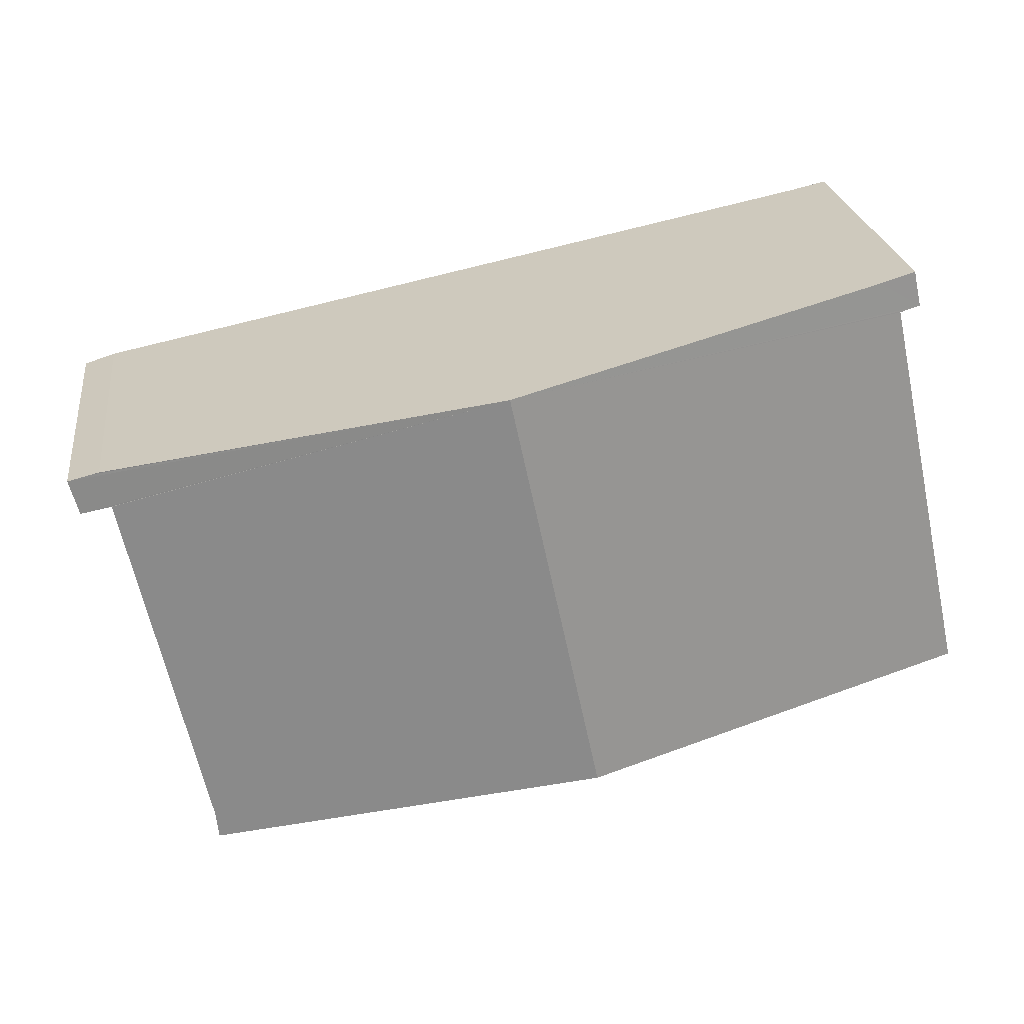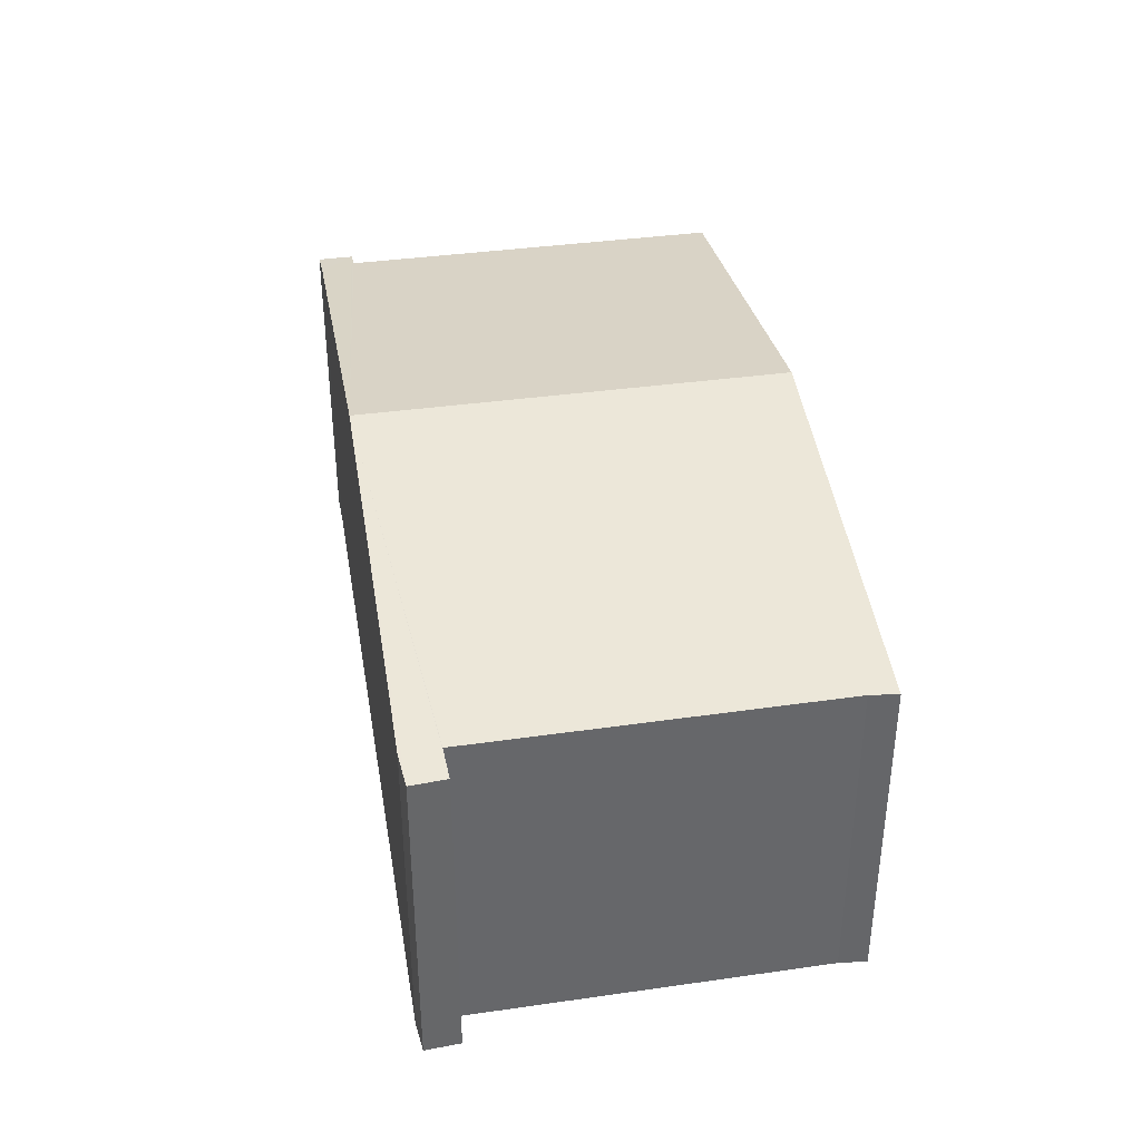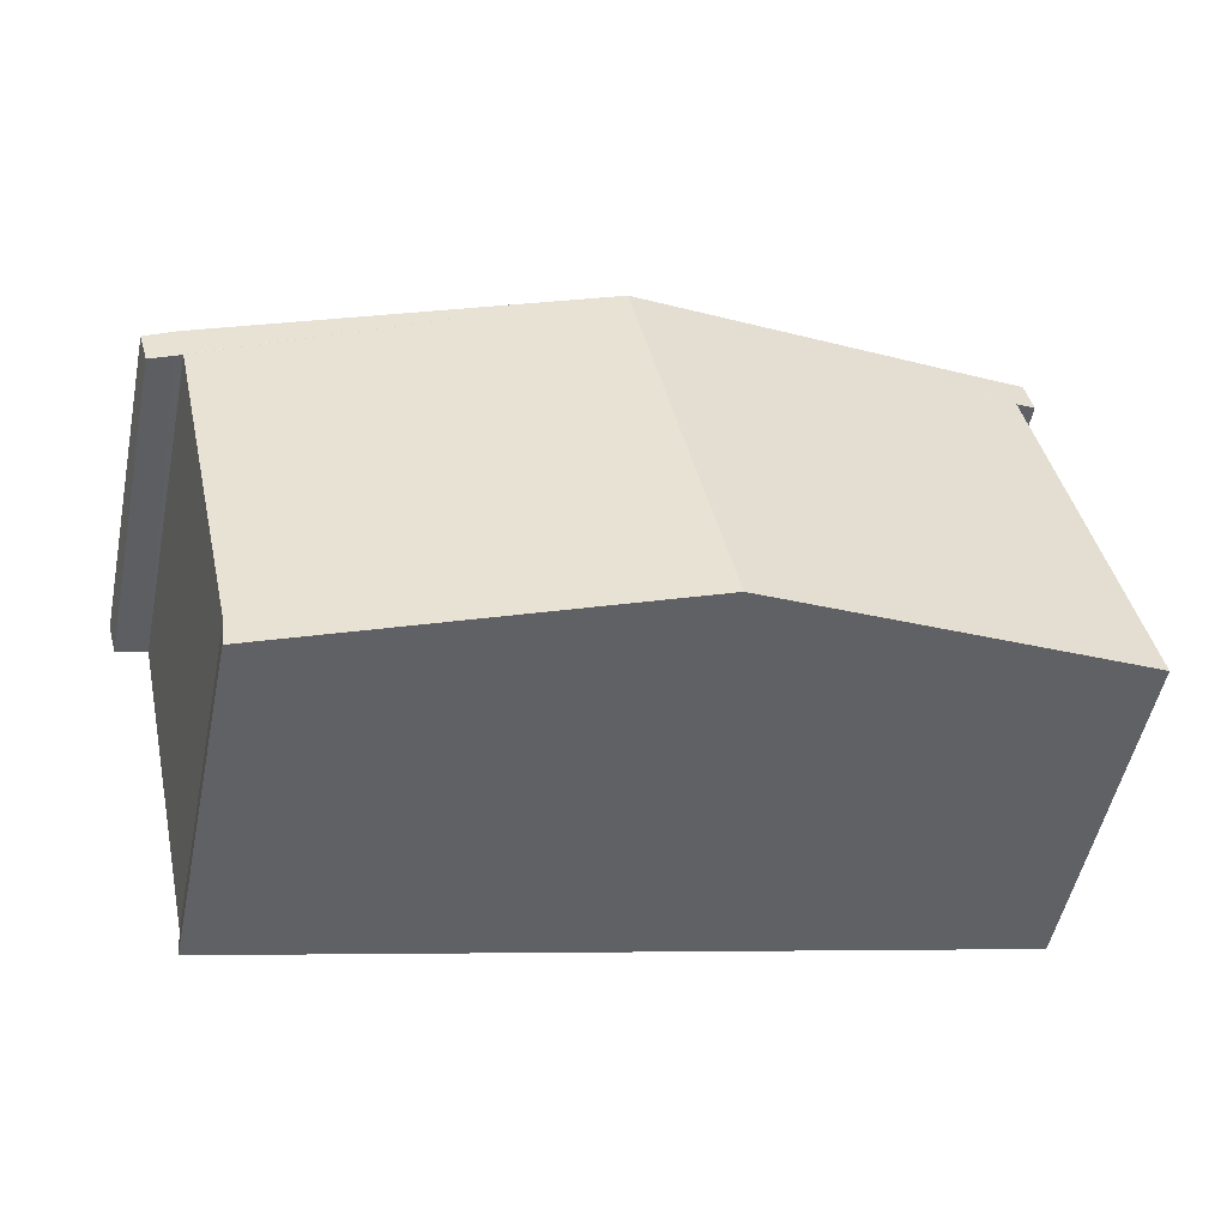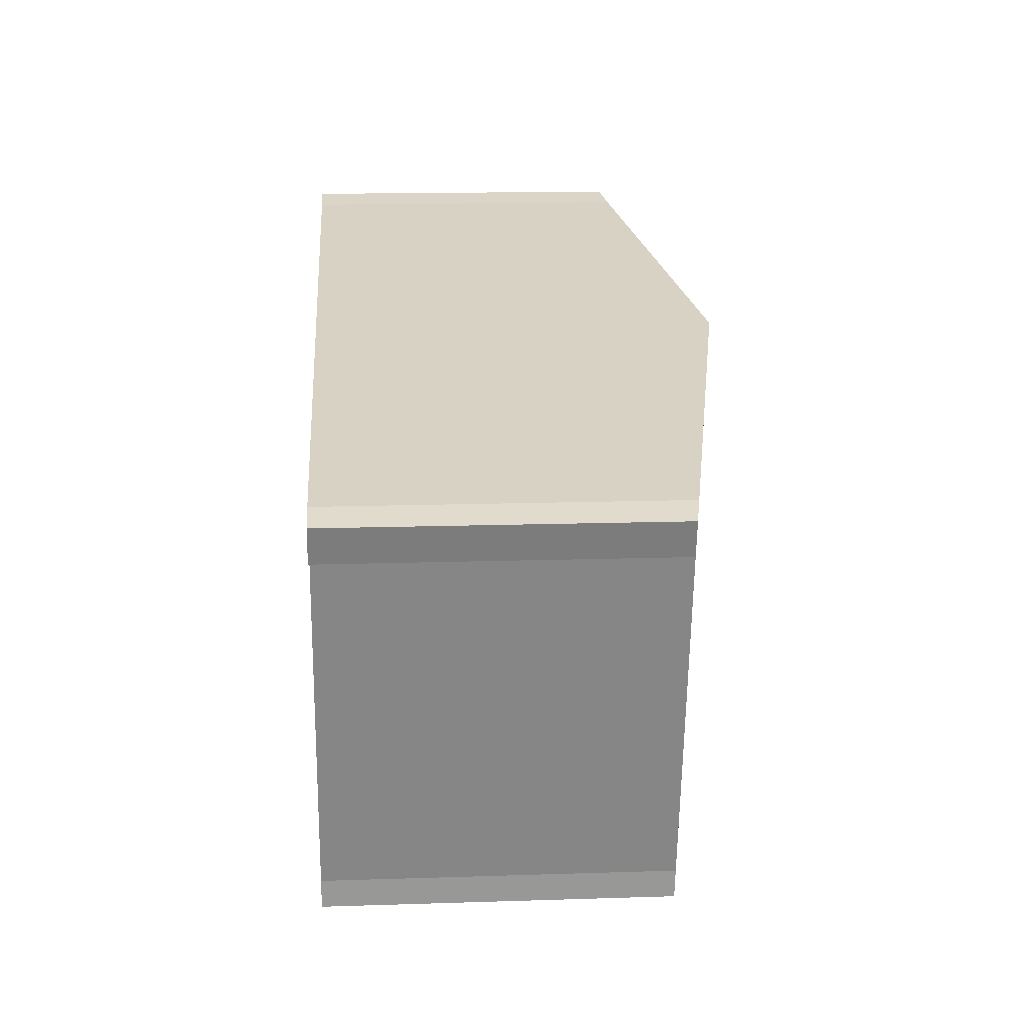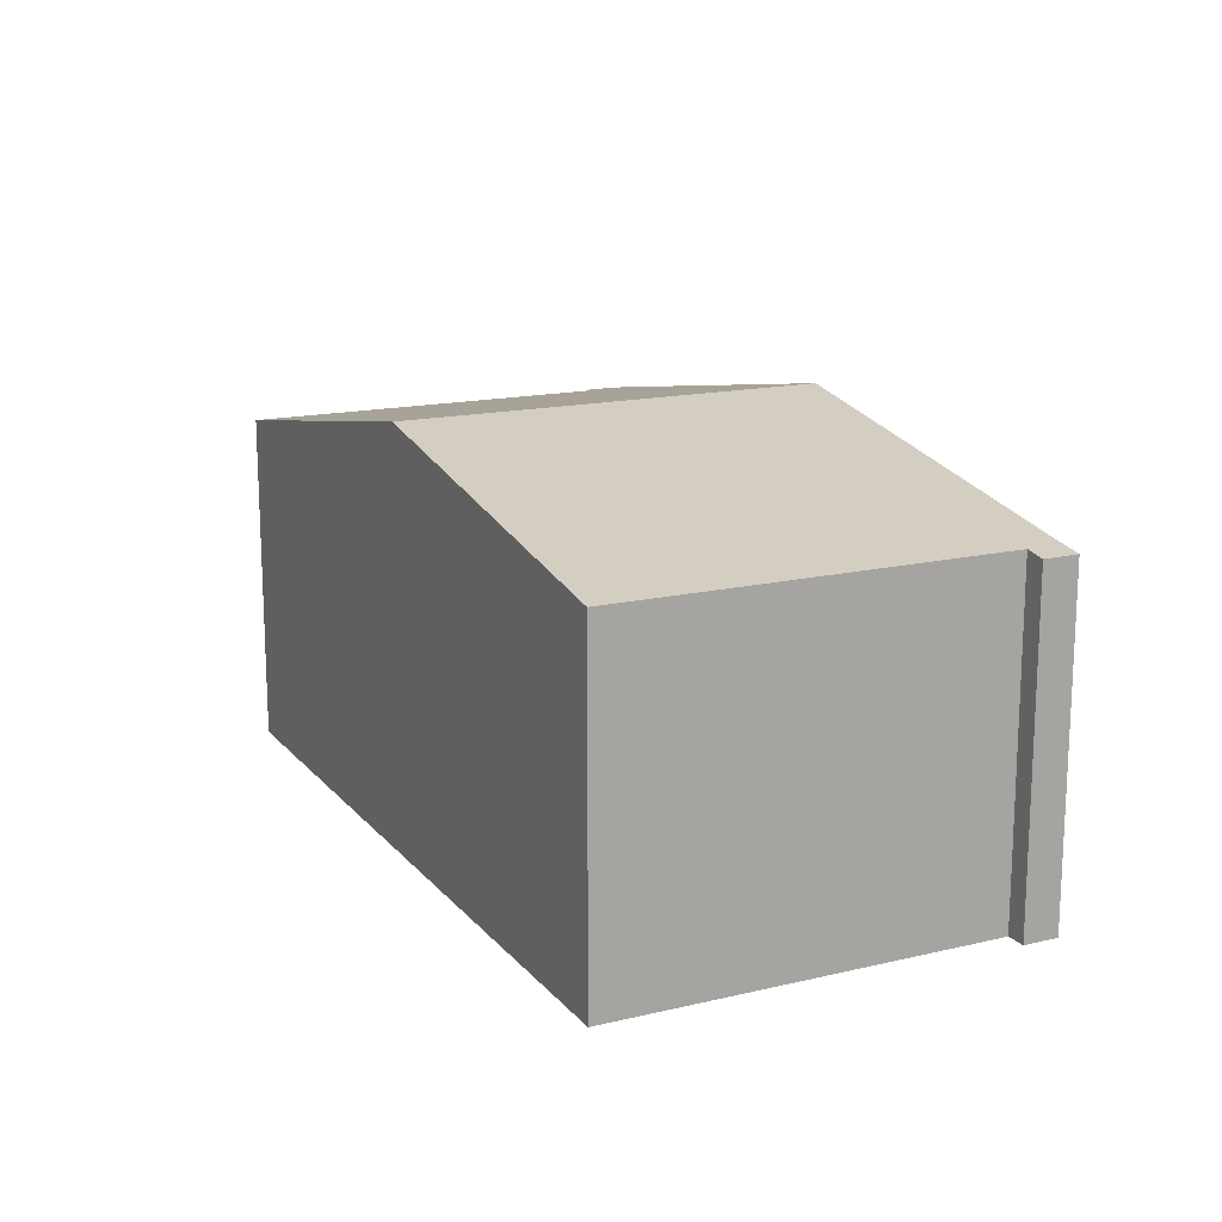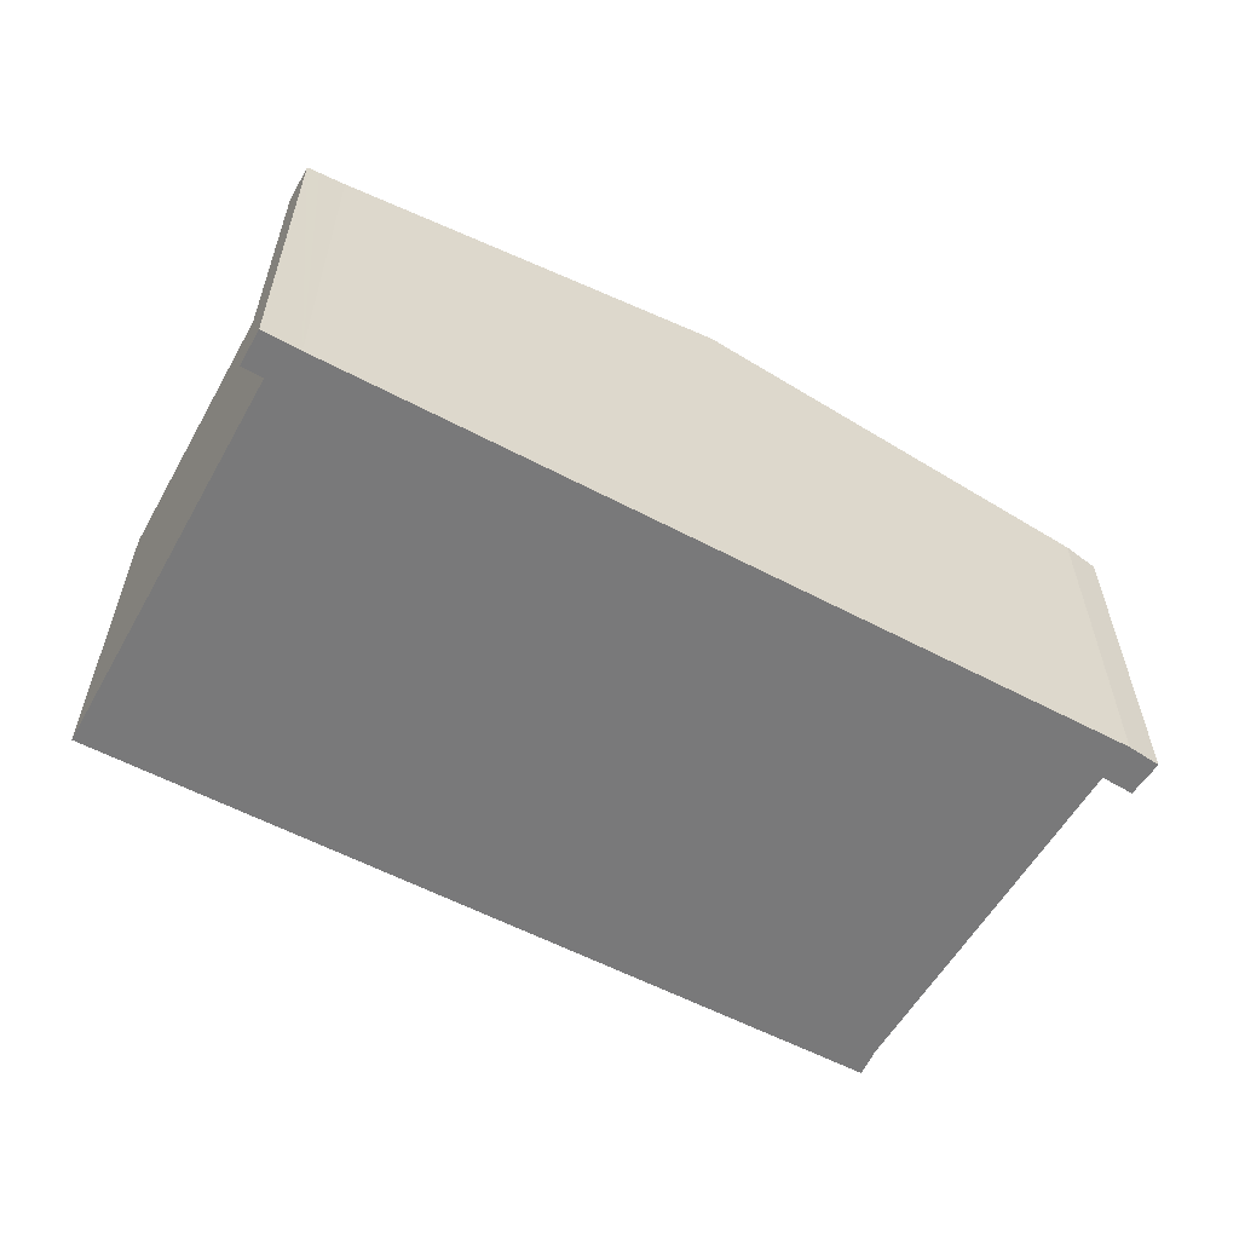
<metadata>
{"format":"obj","ext":"obj","renderer":"f3d","projection":"perspective","resolution":1024,"background":"white","views":[{"elev":24.3,"azim":172.5,"up":"+Z"},{"elev":38.4,"azim":92.2,"up":"+Y"},{"elev":-52.2,"azim":168.3,"up":"+Z"},{"elev":15.8,"azim":86.2,"up":"+Z"},{"elev":15.7,"azim":-104.1,"up":"+Y"},{"elev":-57.8,"azim":-17.0,"up":"+Y"}]}
</metadata>
<code>
v  0.798 3.797 4.831
v  1.207 3.869 4.736
v  0.711 3.796 4.432
v  0.932 3.82 4.8
v  0.943 3.837 4.378
v  4.413 4.614 -0.922
v  0 3.837 2.349e-16
v  5.441 4.614 3.854
v  0.846 3.82 4.401
v  9.951 3.82 2.906
v  9.876 3.834 2.93
v  10.23 3.77 2.816
v  10.12 3.774 2.42
v  9.861 3.82 2.49
v  9.77 3.837 2.514
v  8.876 3.841 -1.525
v  8.842 3.835 -1.847
v  1.207 -2.9e-16 4.736
v  0.798 -2.958e-16 4.831
v  0.932 -2.939e-16 4.8
v  5.441 -2.36e-16 3.854
v  9.876 -1.794e-16 2.93
v  10.23 -1.724e-16 2.816
v  9.951 -1.779e-16 2.906
v  10.12 -1.482e-16 2.42
v  8.876 9.338e-17 -1.525
v  9.77 -1.539e-16 2.514
v  8.842 1.131e-16 -1.847
v  9.861 -1.525e-16 2.49
v  4.413 5.646e-17 -0.922
v  0 0 0
v  0.943 -2.681e-16 4.378
v  0.711 -2.714e-16 4.432
v  0.846 -2.695e-16 4.401
g defaultobject
f 1 2 3
f 2 1 4
f 5 6 7
f 6 5 8
f 8 5 9
f 8 9 3
f 8 3 2
f 10 8 11
f 8 10 12
f 8 12 13
f 8 13 14
f 8 14 15
f 8 15 6
f 6 15 16
f 6 16 17
f 4 18 2
f 18 4 1
f 18 1 19
f 18 19 20
f 18 8 2
f 8 18 21
f 8 21 11
f 11 21 22
f 22 10 11
f 10 22 12
f 12 22 23
f 23 22 24
f 12 25 13
f 25 12 23
f 15 26 16
f 26 15 27
f 26 17 16
f 17 26 28
f 14 27 15
f 27 14 13
f 27 13 25
f 27 25 29
f 28 6 17
f 6 28 30
f 6 30 7
f 7 30 31
f 32 9 5
f 9 32 3
f 3 32 33
f 33 32 34
f 31 5 7
f 5 31 32
f 3 19 1
f 19 3 33
f 24 25 23
f 25 24 29
f 29 24 22
f 29 22 27
f 27 22 21
f 27 21 26
f 20 32 18
f 32 20 34
f 34 20 19
f 34 19 33
f 26 30 28
f 30 26 21
f 30 21 18
f 30 18 31
f 31 18 32

</code>
